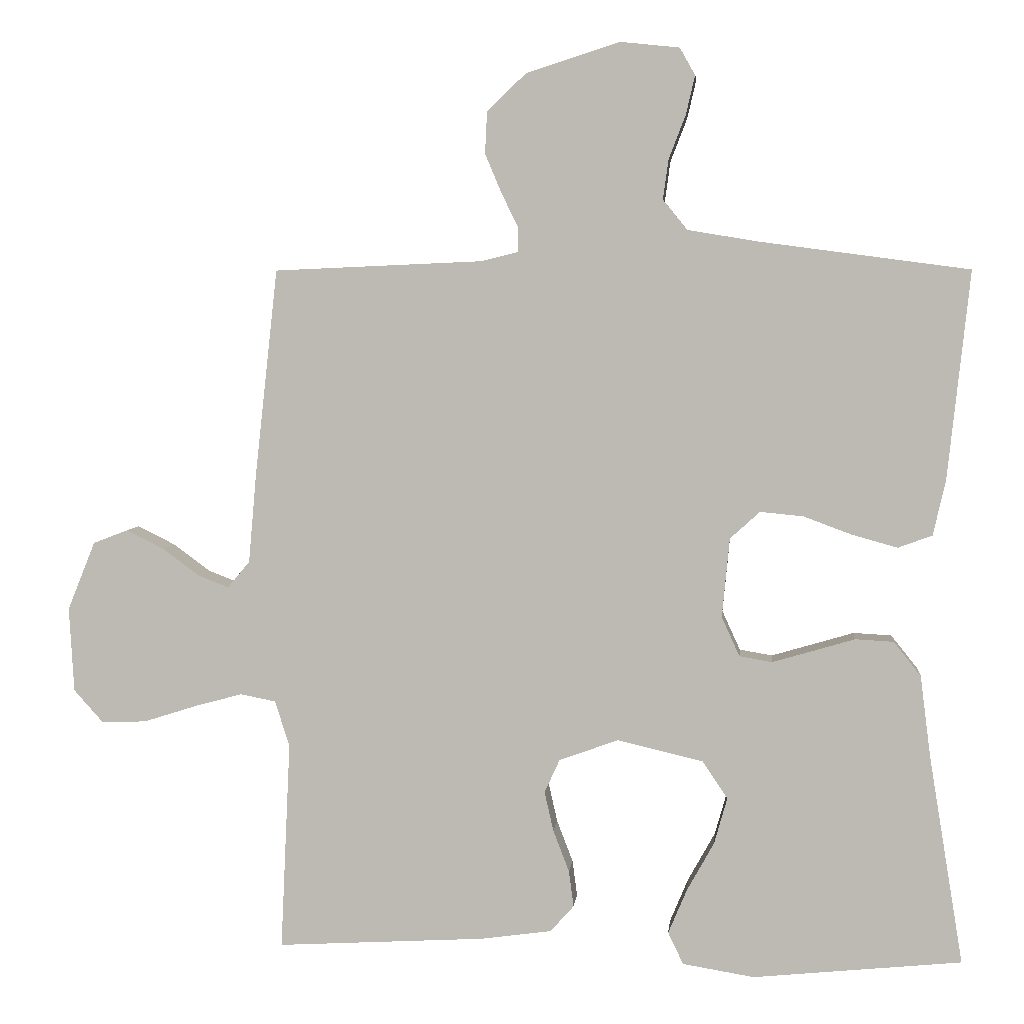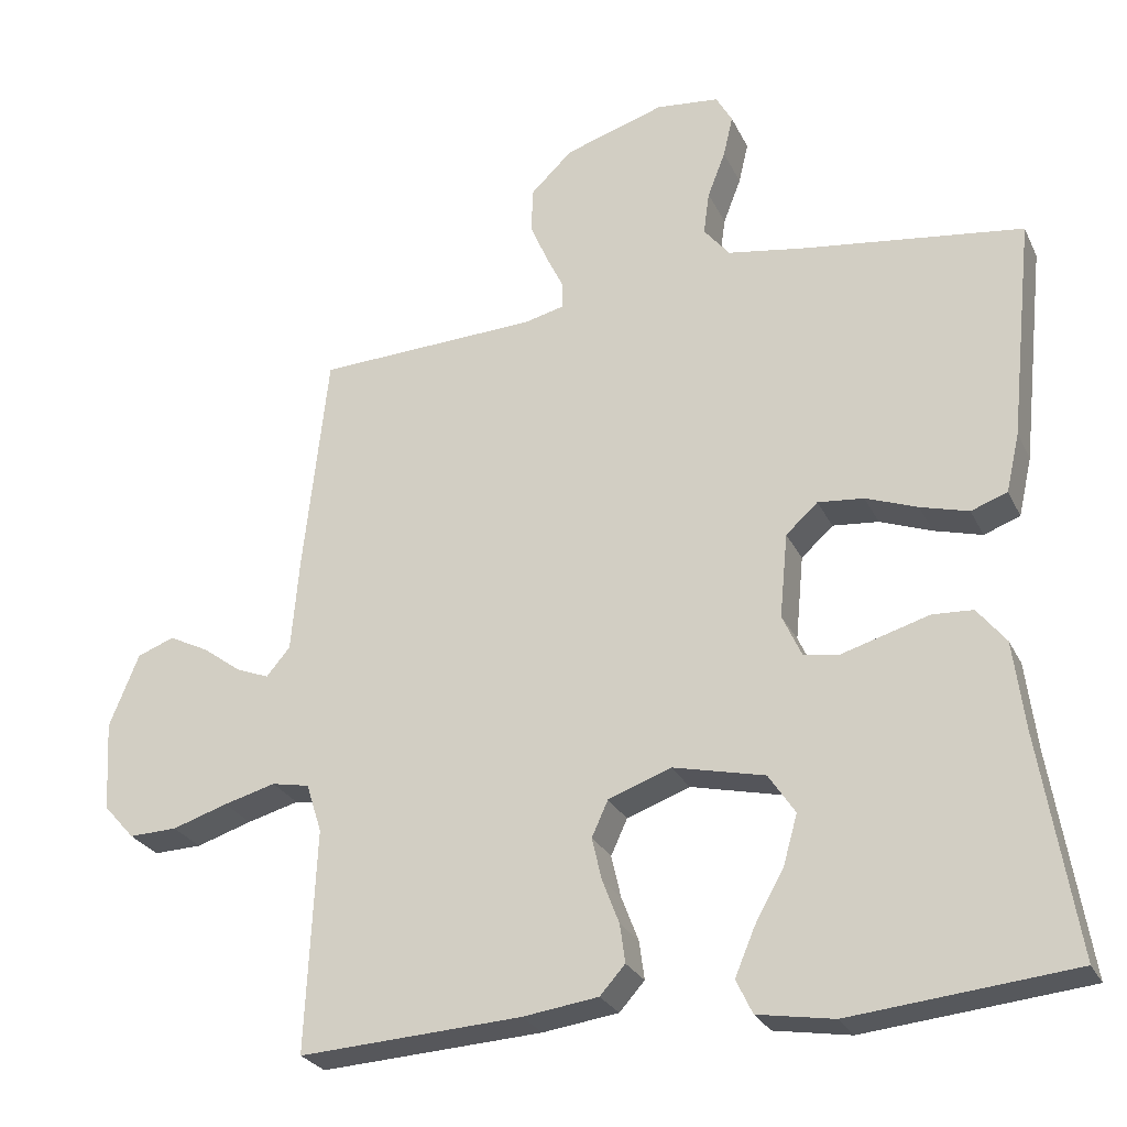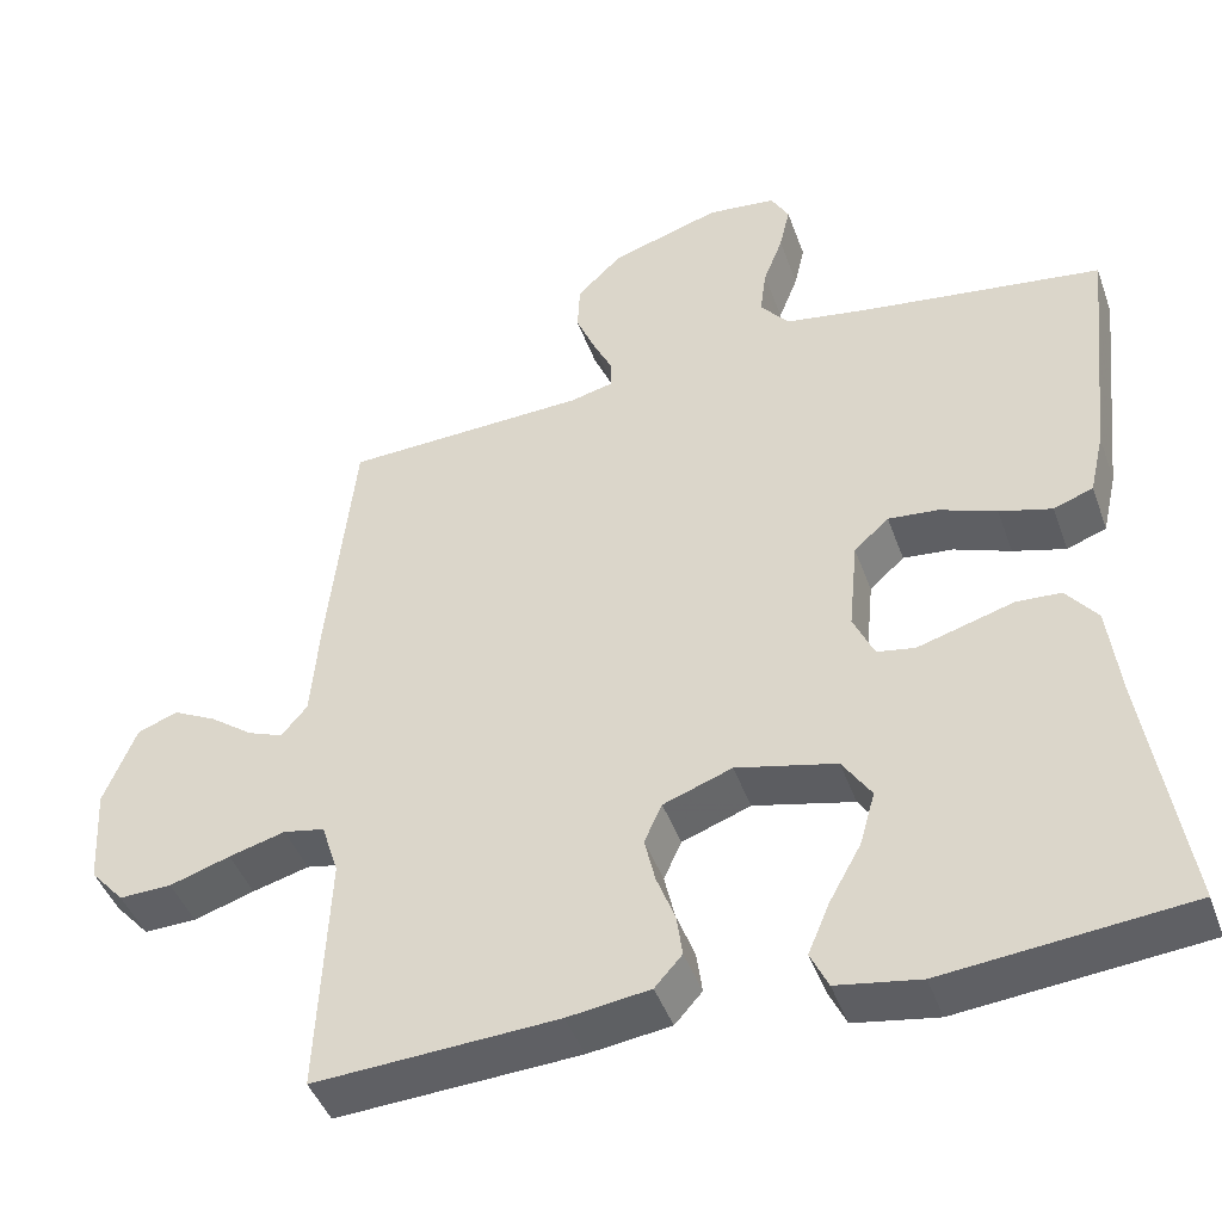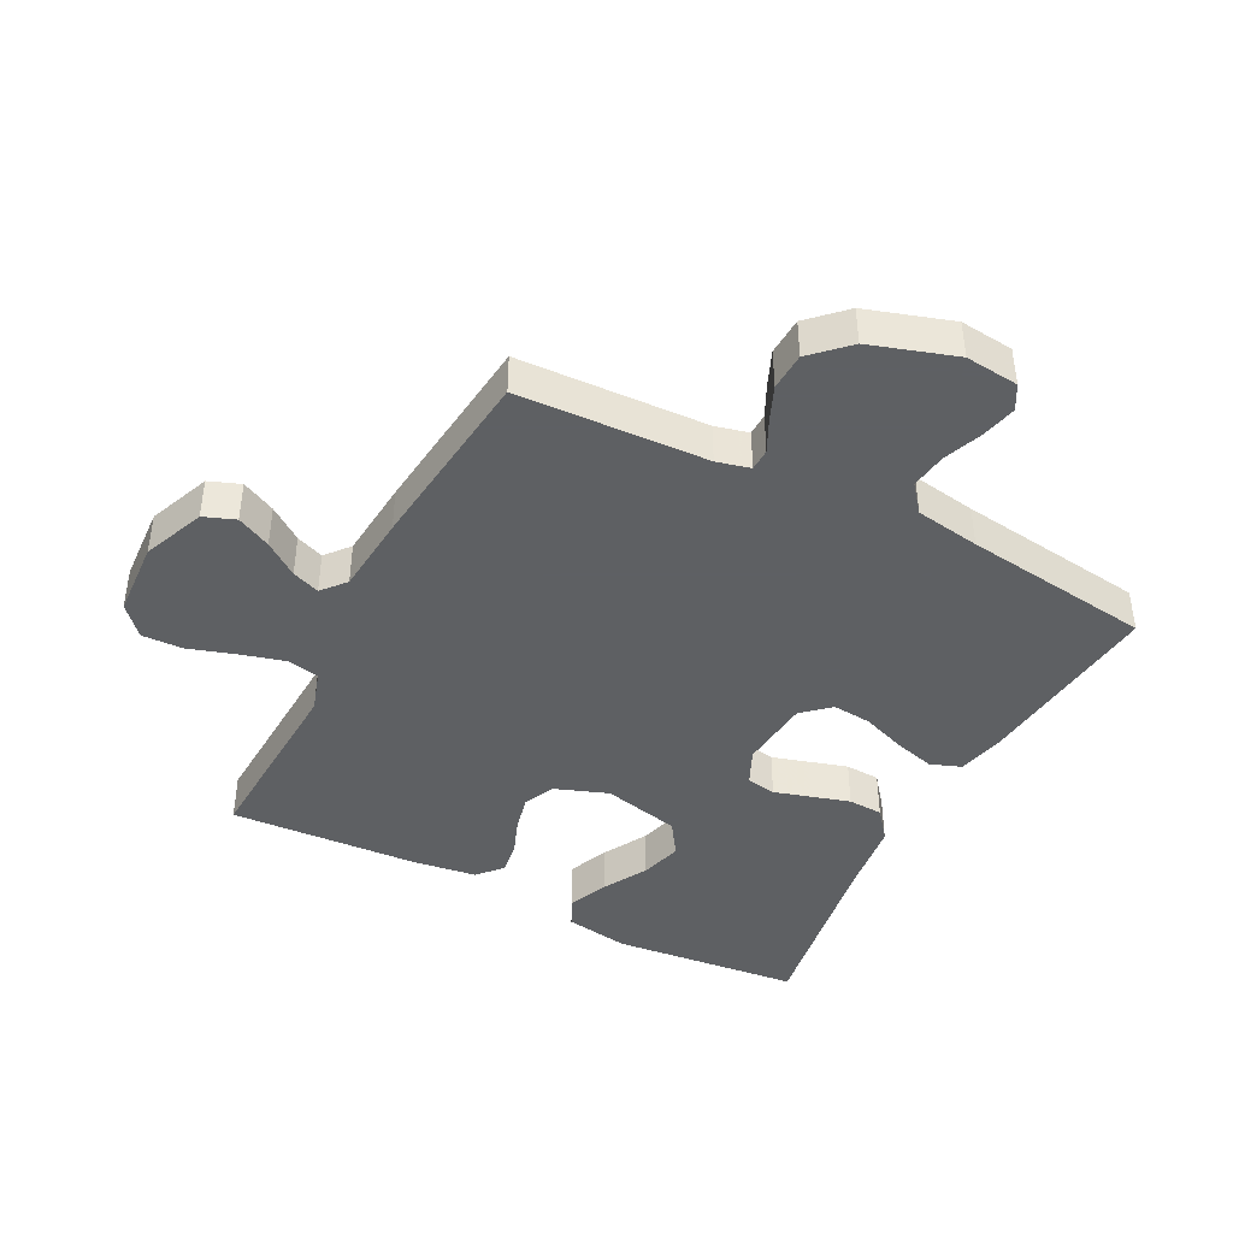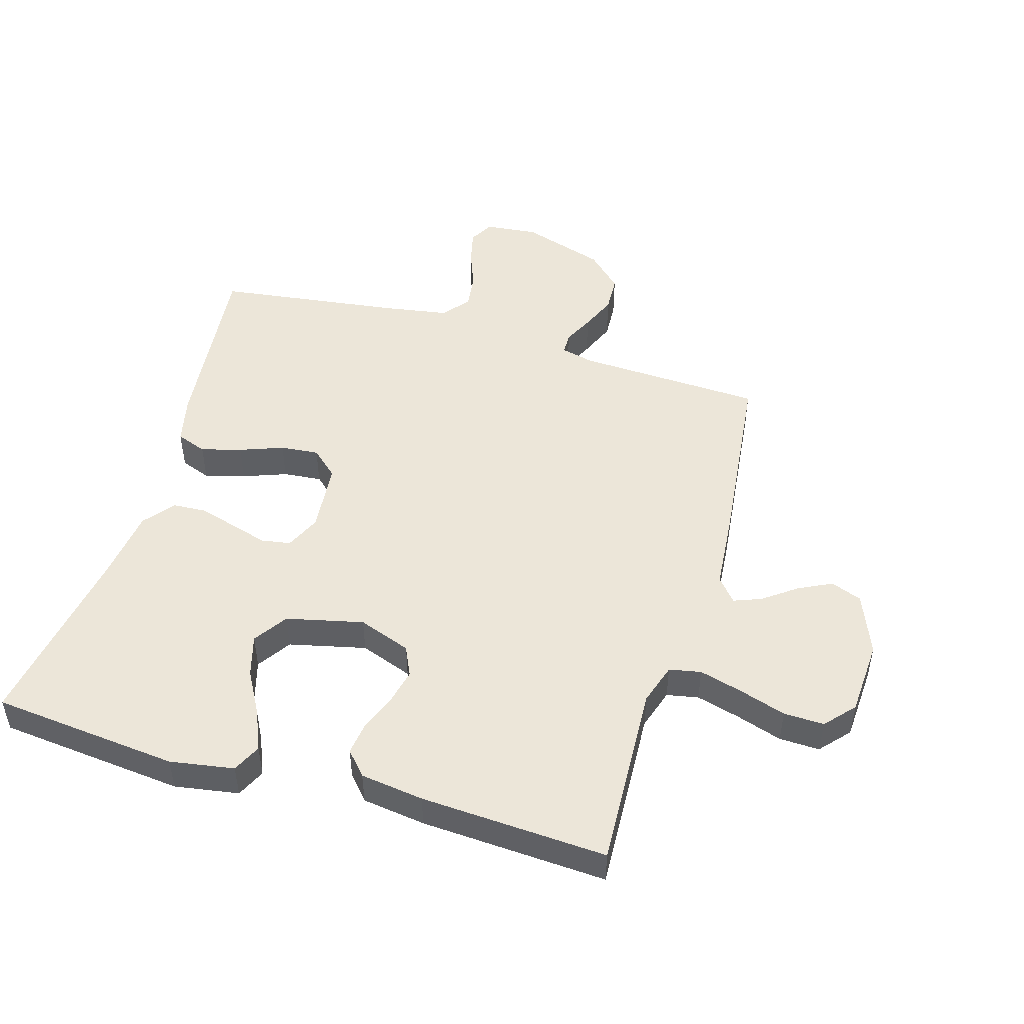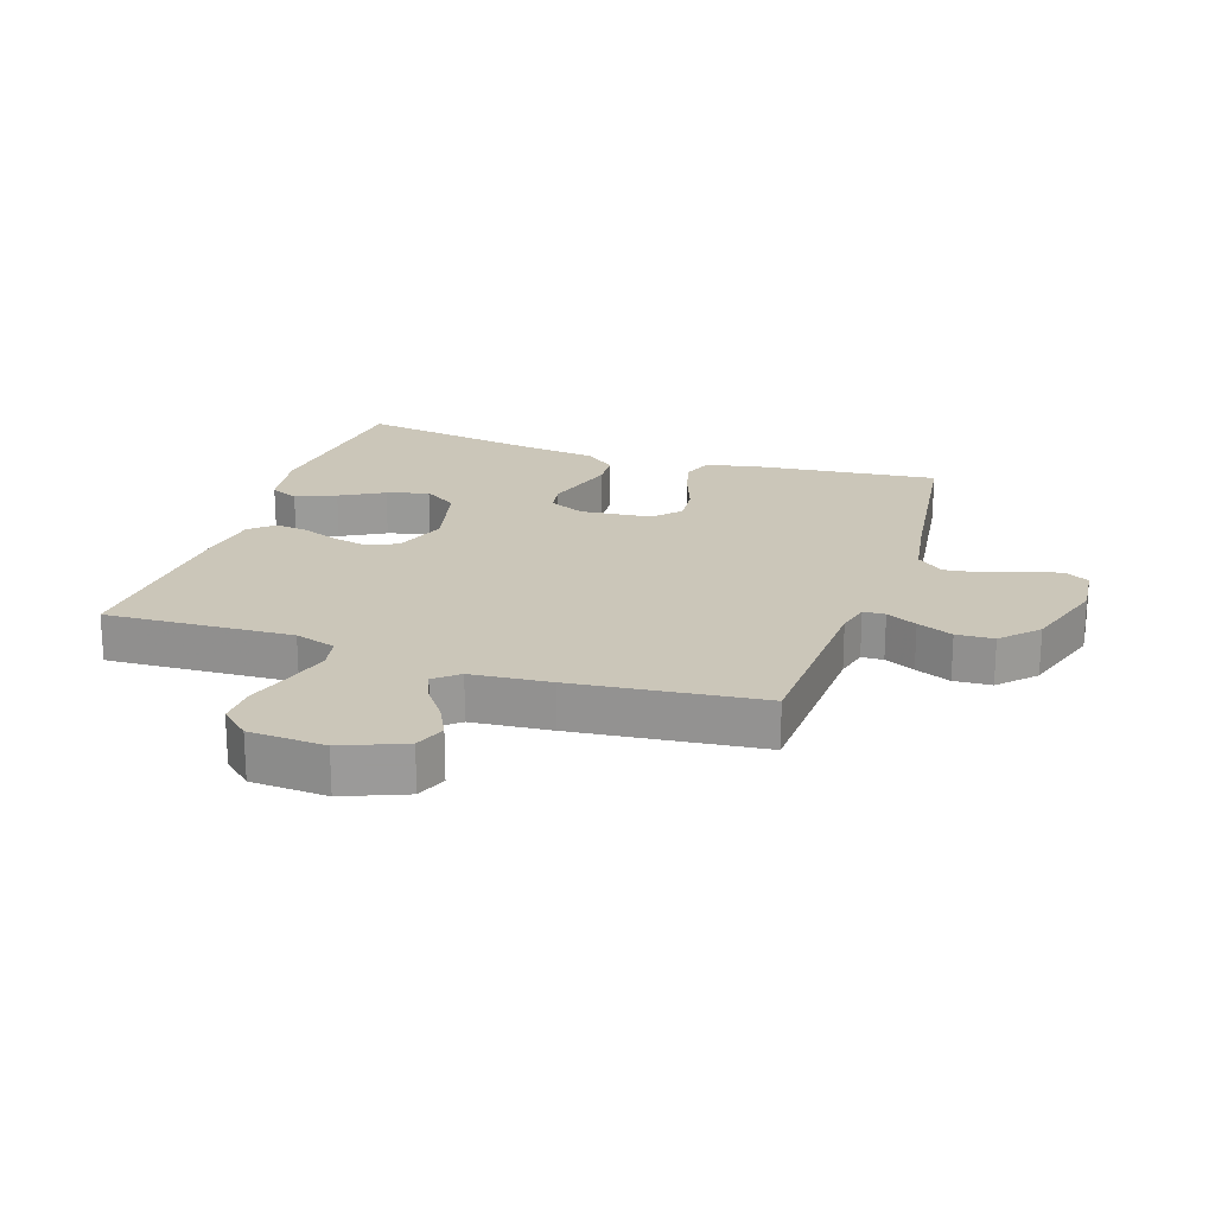
<metadata>
{"format":"obj","ext":"obj","renderer":"f3d","projection":"perspective","resolution":1024,"background":"white","views":[{"elev":4.7,"azim":5.7,"up":"+Z"},{"elev":-26.5,"azim":21.2,"up":"+Z"},{"elev":-44.1,"azim":19.2,"up":"+Z"},{"elev":-42.7,"azim":-27.2,"up":"+Y"},{"elev":49.0,"azim":-163.5,"up":"+Y"},{"elev":20.8,"azim":-71.6,"up":"+Y"}]}
</metadata>
<code>
v 0.5 0.07 0.5
v 0.468 0.07 0.2
v 0.45 0.07 0.121
v 0.401 0.07 0.103
v 0.336 0.07 0.121
v 0.266 0.07 0.147
v 0.204 0.07 0.153
v 0.161 0.07 0.114
v 0.15 0.07 0
v 0.176 0.07 -0.057
v 0.223 0.07 -0.065
v 0.281 0.07 -0.048
v 0.342 0.07 -0.03
v 0.397 0.07 -0.033
v 0.436 0.07 -0.082
v 0.451 0.07 -0.2
v 0.5 0.07 -0.5
v 0.2 0.07 -0.53
v 0.097 0.07 -0.513
v 0.075 0.07 -0.467
v 0.102 0.07 -0.403
v 0.141 0.07 -0.333
v 0.16 0.07 -0.266
v 0.124 0.07 -0.212
v 0 0.07 -0.183
v -0.085 0.07 -0.214
v -0.107 0.07 -0.262
v -0.094 0.07 -0.319
v -0.071 0.07 -0.379
v -0.064 0.07 -0.431
v -0.098 0.07 -0.469
v -0.2 0.07 -0.483
v -0.5 0.07 -0.5
v -0.486 0.07 -0.2
v -0.507 0.07 -0.134
v -0.558 0.07 -0.124
v -0.628 0.07 -0.143
v -0.703 0.07 -0.167
v -0.768 0.07 -0.169
v -0.81 0.07 -0.122
v -0.817 0.07 0
v -0.777 0.07 0.099
v -0.727 0.07 0.118
v -0.673 0.07 0.091
v -0.62 0.07 0.052
v -0.576 0.07 0.035
v -0.544 0.07 0.073
v -0.533 0.07 0.2
v -0.5 0.07 0.5
v -0.2 0.07 0.513
v -0.147 0.07 0.526
v -0.146 0.07 0.561
v -0.17 0.07 0.61
v -0.194 0.07 0.667
v -0.191 0.07 0.727
v -0.135 0.07 0.781
v 0 0.07 0.824
v 0.085 0.07 0.815
v 0.107 0.07 0.776
v 0.094 0.07 0.72
v 0.07 0.07 0.658
v 0.062 0.07 0.6
v 0.097 0.07 0.557
v 0.2 0.07 0.54
v 0.5 0 0.5
v 0.468 0 0.2
v 0.45 0 0.121
v 0.401 0 0.103
v 0.336 0 0.121
v 0.266 0 0.147
v 0.204 0 0.153
v 0.161 0 0.114
v 0.15 0 0
v 0.176 0 -0.057
v 0.223 0 -0.065
v 0.281 0 -0.048
v 0.342 0 -0.03
v 0.397 0 -0.033
v 0.436 0 -0.082
v 0.451 0 -0.2
v 0.5 0 -0.5
v 0.2 0 -0.53
v 0.097 0 -0.513
v 0.075 0 -0.467
v 0.102 0 -0.403
v 0.141 0 -0.333
v 0.16 0 -0.266
v 0.124 0 -0.212
v 0 0 -0.183
v -0.085 0 -0.214
v -0.107 0 -0.262
v -0.094 0 -0.319
v -0.071 0 -0.379
v -0.064 0 -0.431
v -0.098 0 -0.469
v -0.2 0 -0.483
v -0.5 0 -0.5
v -0.486 0 -0.2
v -0.507 0 -0.134
v -0.558 0 -0.124
v -0.628 0 -0.143
v -0.703 0 -0.167
v -0.768 0 -0.169
v -0.81 0 -0.122
v -0.817 0 0
v -0.777 0 0.099
v -0.727 0 0.118
v -0.673 0 0.091
v -0.62 0 0.052
v -0.576 0 0.035
v -0.544 0 0.073
v -0.533 0 0.2
v -0.5 0 0.5
v -0.2 0 0.513
v -0.147 0 0.526
v -0.146 0 0.561
v -0.17 0 0.61
v -0.194 0 0.667
v -0.191 0 0.727
v -0.135 0 0.781
v 0 0 0.824
v 0.085 0 0.815
v 0.107 0 0.776
v 0.094 0 0.72
v 0.07 0 0.658
v 0.062 0 0.6
v 0.097 0 0.557
v 0.2 0 0.54
f 59 60 61
f 58 59 61
f 57 58 61
f 56 57 61
f 55 56 61
f 54 55 61
f 53 54 61
f 52 53 61
f 51 52 61 62
f 47 48 49 50
f 47 50 51
f 51 62 63
f 47 51 63
f 46 47 63
f 43 44 45
f 42 43 45
f 41 42 45
f 40 41 45
f 39 40 45
f 38 39 45
f 37 38 45
f 36 37 45 46
f 32 33 34
f 31 32 34
f 30 31 34
f 29 30 34
f 28 29 34
f 27 28 34 35
f 26 27 35
f 46 63 64
f 36 46 64
f 35 36 64
f 26 35 64
f 25 26 64
f 20 21 22
f 19 20 22
f 18 19 22
f 17 18 22
f 16 17 22
f 16 22 23
f 15 16 23
f 14 15 23
f 13 14 23
f 12 13 23
f 4 5 6
f 3 4 6
f 2 3 6
f 1 2 6
f 64 1 6
f 64 6 7
f 24 25 64
f 11 12 23 24
f 10 11 24
f 9 10 24
f 8 9 24 64
f 7 8 64
f 125 124 123
f 125 123 122
f 125 122 121
f 125 121 120
f 125 120 119
f 125 119 118
f 125 118 117
f 125 117 116
f 126 125 116 115
f 114 113 112 111
f 115 114 111
f 127 126 115
f 127 115 111
f 127 111 110
f 109 108 107
f 109 107 106
f 109 106 105
f 109 105 104
f 109 104 103
f 109 103 102
f 109 102 101
f 110 109 101 100
f 98 97 96
f 98 96 95
f 98 95 94
f 98 94 93
f 98 93 92
f 99 98 92 91
f 99 91 90
f 128 127 110
f 128 110 100
f 128 100 99
f 128 99 90
f 128 90 89
f 86 85 84
f 86 84 83
f 86 83 82
f 86 82 81
f 86 81 80
f 87 86 80
f 87 80 79
f 87 79 78
f 87 78 77
f 87 77 76
f 70 69 68
f 70 68 67
f 70 67 66
f 70 66 65
f 70 65 128
f 71 70 128
f 128 89 88
f 88 87 76 75
f 88 75 74
f 88 74 73
f 128 88 73 72
f 128 72 71
f 1 65 66 2
f 2 66 67 3
f 3 67 68 4
f 4 68 69 5
f 5 69 70 6
f 6 70 71 7
f 7 71 72 8
f 8 72 73 9
f 9 73 74 10
f 10 74 75 11
f 11 75 76 12
f 12 76 77 13
f 13 77 78 14
f 14 78 79 15
f 15 79 80 16
f 16 80 81 17
f 17 81 82 18
f 18 82 83 19
f 19 83 84 20
f 20 84 85 21
f 21 85 86 22
f 22 86 87 23
f 23 87 88 24
f 24 88 89 25
f 25 89 90 26
f 26 90 91 27
f 27 91 92 28
f 28 92 93 29
f 29 93 94 30
f 30 94 95 31
f 31 95 96 32
f 32 96 97 33
f 33 97 98 34
f 34 98 99 35
f 35 99 100 36
f 36 100 101 37
f 37 101 102 38
f 38 102 103 39
f 39 103 104 40
f 40 104 105 41
f 41 105 106 42
f 42 106 107 43
f 43 107 108 44
f 44 108 109 45
f 45 109 110 46
f 46 110 111 47
f 47 111 112 48
f 48 112 113 49
f 49 113 114 50
f 50 114 115 51
f 51 115 116 52
f 52 116 117 53
f 53 117 118 54
f 54 118 119 55
f 55 119 120 56
f 56 120 121 57
f 57 121 122 58
f 58 122 123 59
f 59 123 124 60
f 60 124 125 61
f 61 125 126 62
f 62 126 127 63
f 63 127 128 64
f 64 128 65 1

</code>
